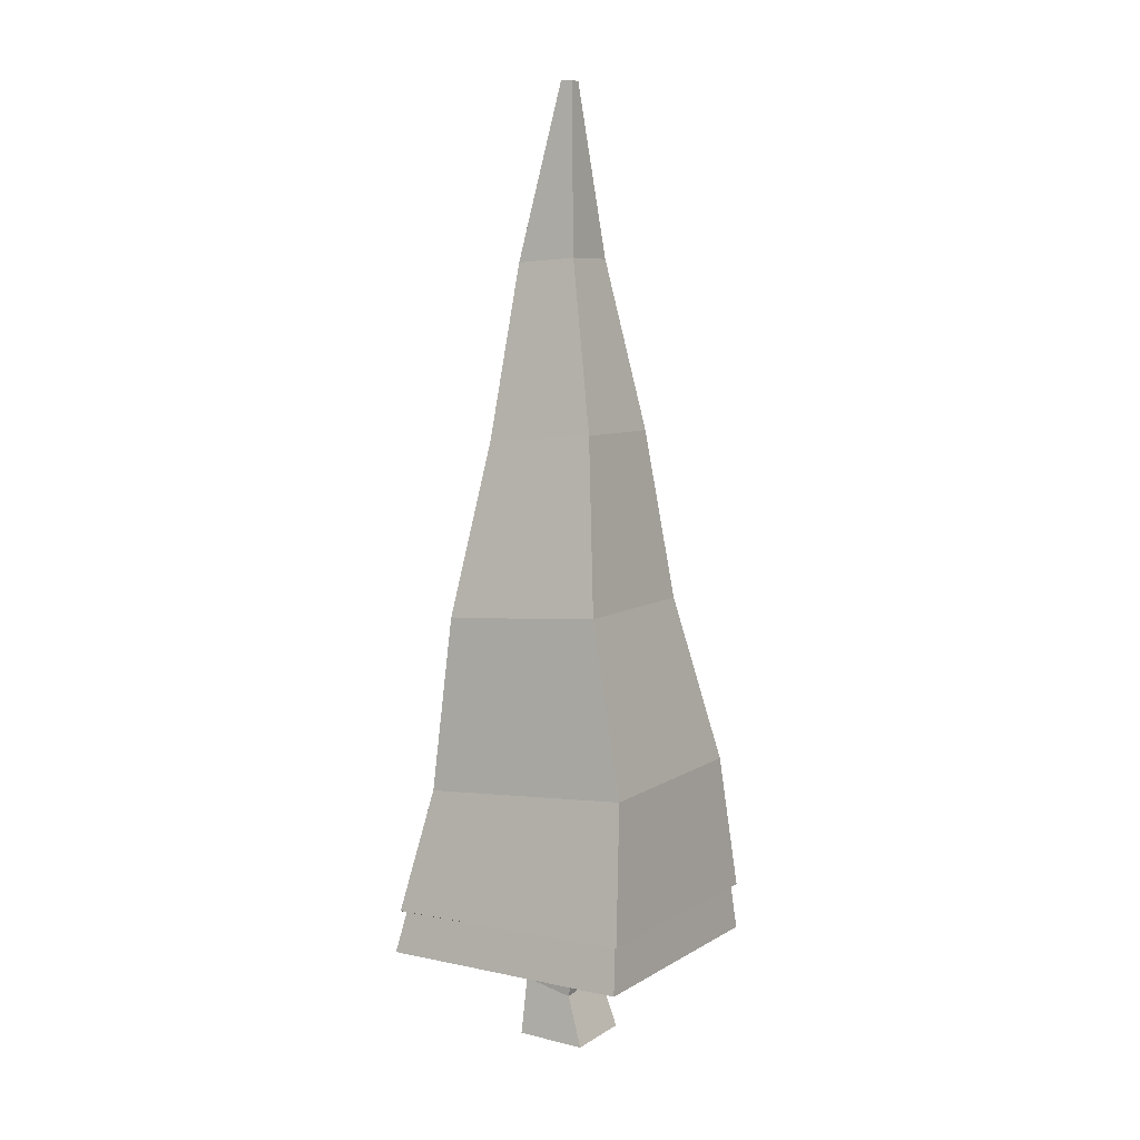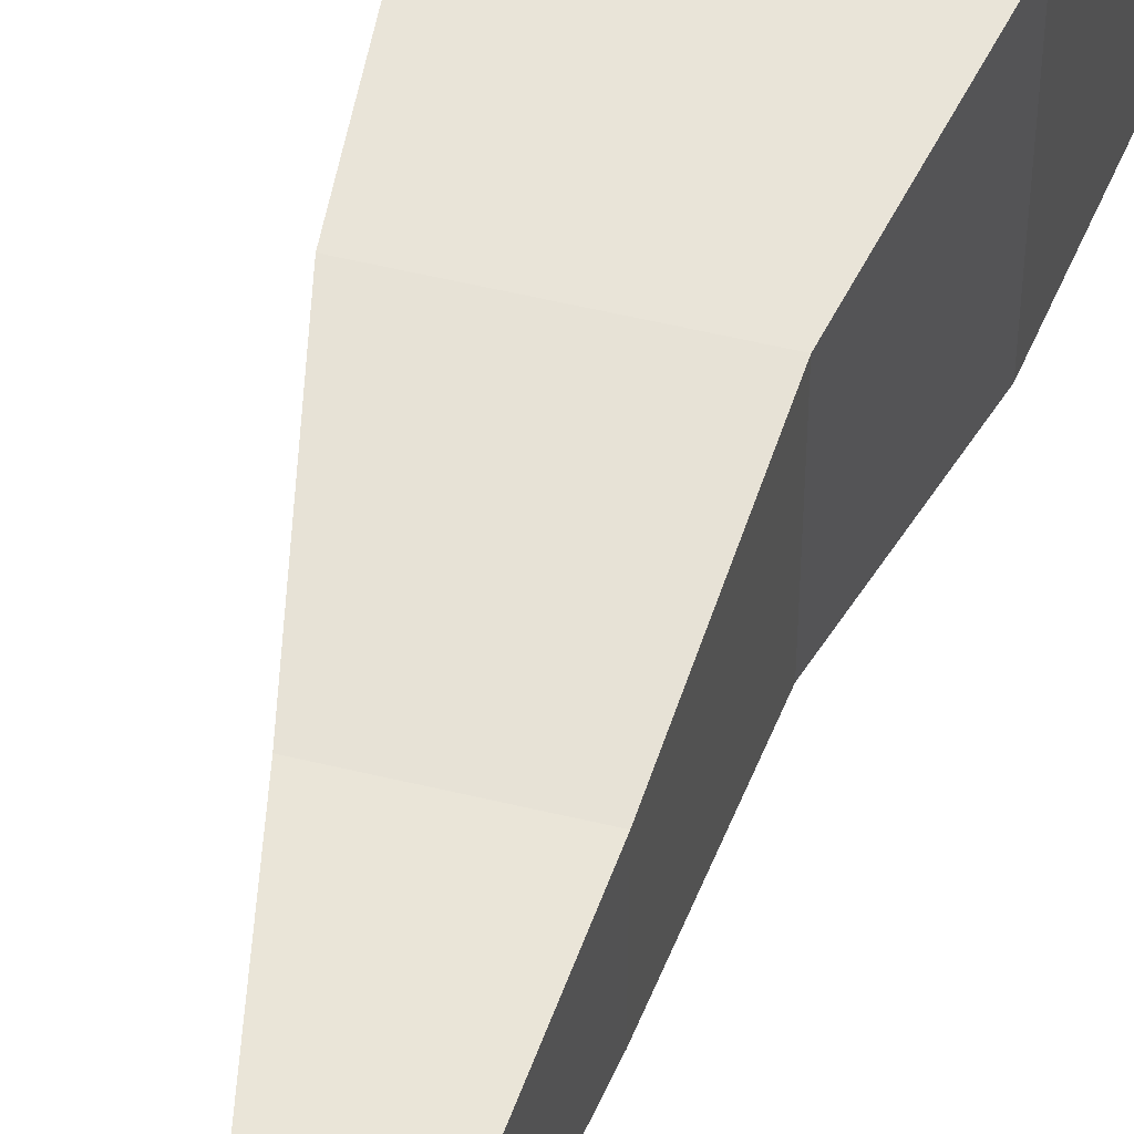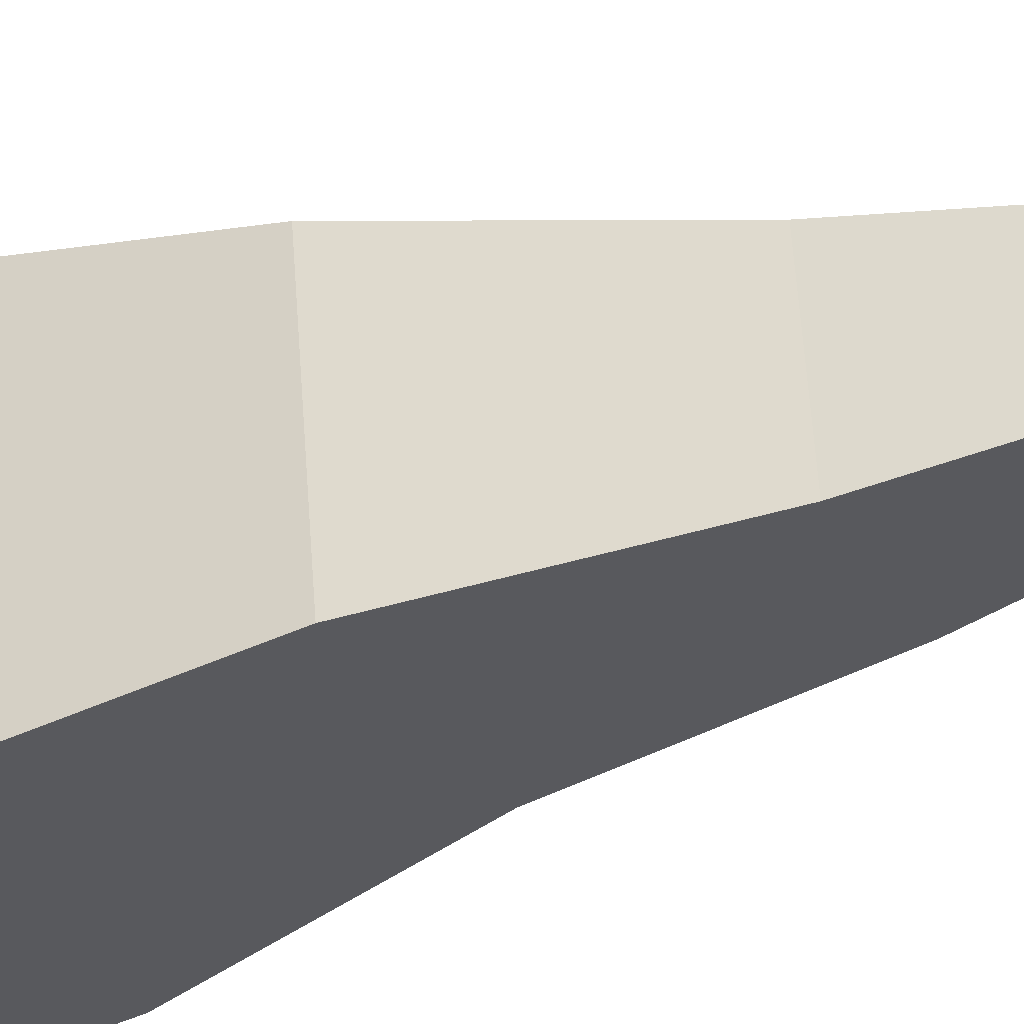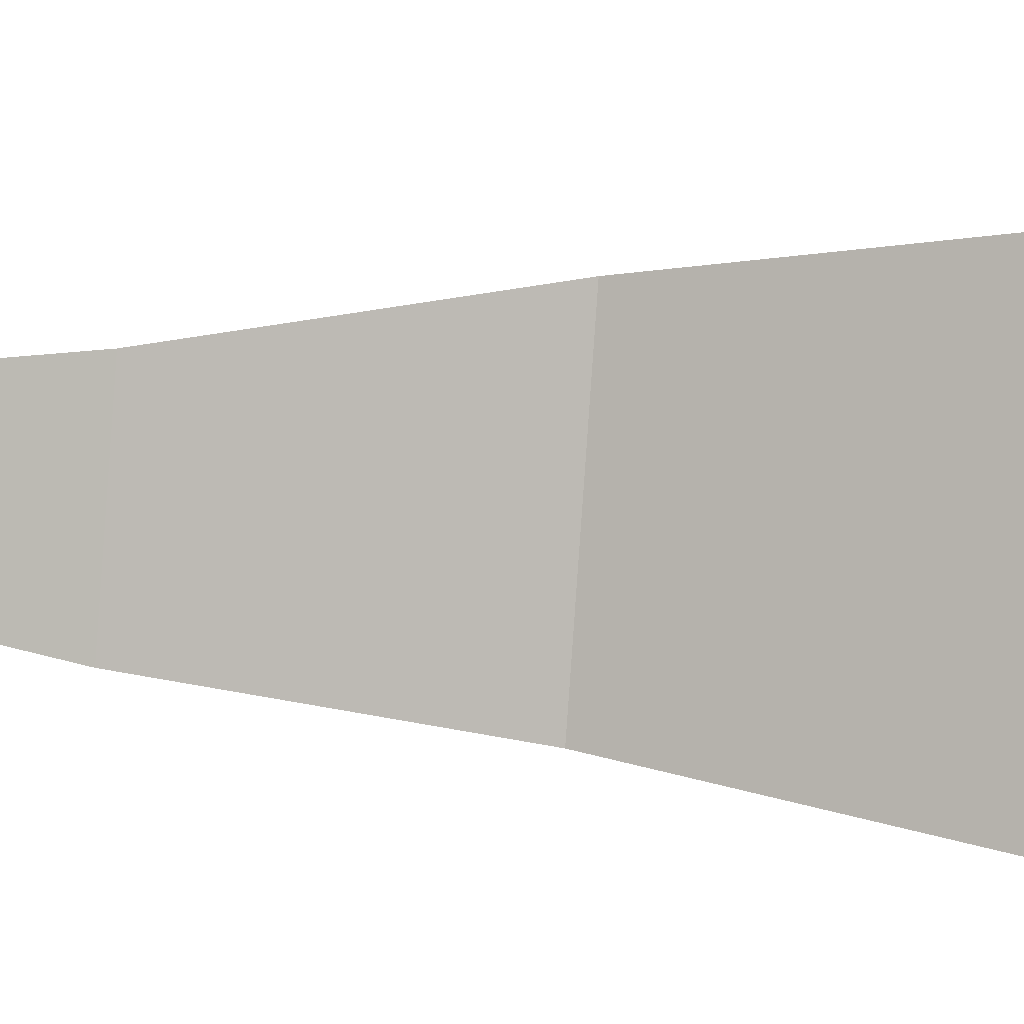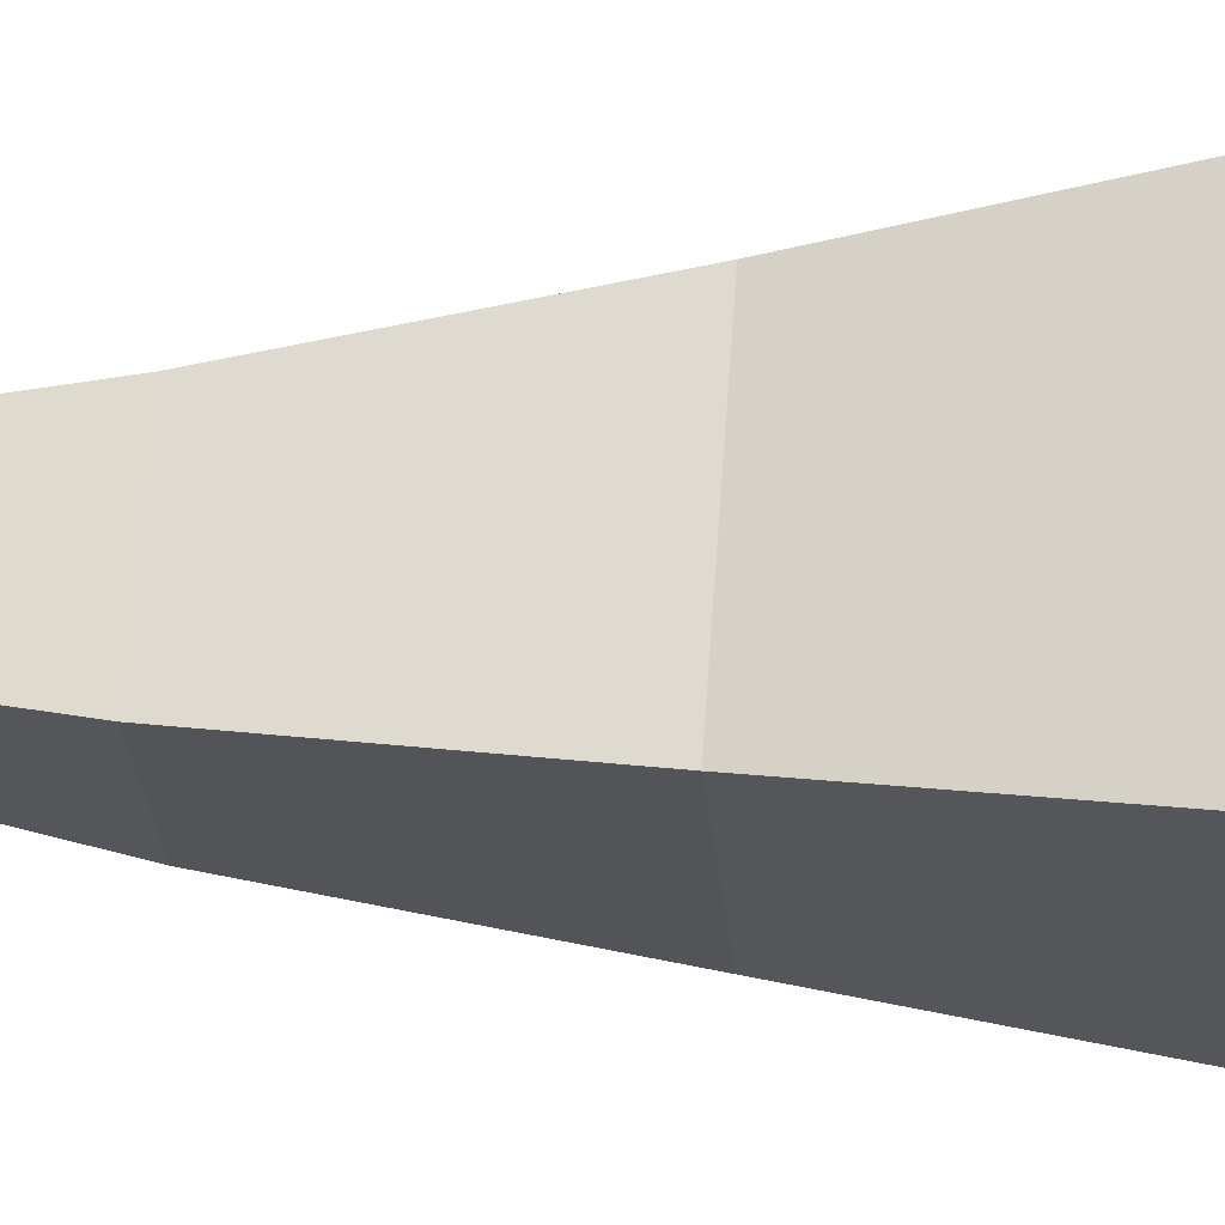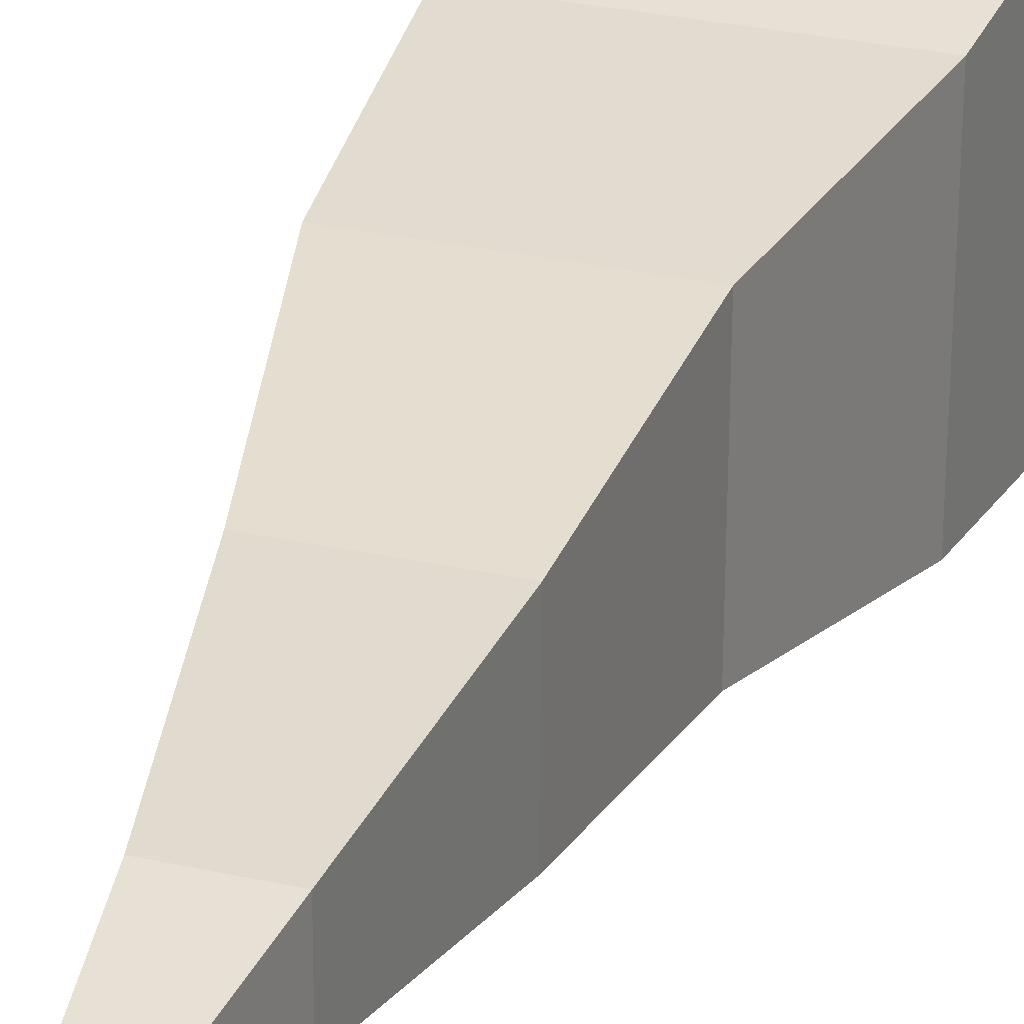
<metadata>
{"format":"obj","ext":"obj","renderer":"f3d","projection":"perspective","resolution":1024,"background":"white","views":[{"elev":7.2,"azim":121.6,"up":"+Y"},{"elev":53.6,"azim":-165.1,"up":"+Z"},{"elev":-29.0,"azim":114.3,"up":"+Z"},{"elev":1.1,"azim":-80.6,"up":"+Z"},{"elev":-23.1,"azim":-86.0,"up":"+Z"},{"elev":30.8,"azim":-161.4,"up":"+Z"}]}
</metadata>
<code>
o Tree_5_Plane.011
v -0.9895 -0.5689 -24.78
v 0.9895 -0.5689 -24.78
v -0.9895 -0.5689 -26.76
v 0.9895 -0.5689 -26.76
v -0.01284 6.137 -25.78
v -0.01284 6.137 -25.76
v 0.01284 6.137 -25.76
v 0.01284 6.137 -25.78
v 0.2221 -0.9534 -25.9
v 0.2697 -1.331 -26.04
v 0.21 -0.8738 -25.5
v 0.2671 -1.319 -25.48
v -0.21 -0.8954 -25.92
v -0.283 -1.322 -26.04
v -0.2221 -0.8157 -25.53
v -0.2855 -1.31 -25.49
v 0.2458 -0.3861 -25.59
v 0.2498 -0.4058 -26.03
v -0.2228 -0.3712 -25.6
v -0.2187 -0.3909 -26.03
v 0.9393 -0.2479 -24.85
v -0.9479 -0.2166 -26.73
v 0.9333 -0.2196 -26.73
v -0.9419 -0.2449 -24.85
v -0.0468 6.146 -25.82
v -0.04652 6.151 -25.72
v 0.04911 6.148 -25.73
v 0.04721 6.143 -25.82
v 0.182 4.815 -25.92
v -0.2963 4.787 -25.43
v 0.969 -0.2111 -26.77
v 0.798 0.8369 -26.69
v 0.7157 2.164 -26.42
v 0.4365 3.492 -26.21
v 0.1874 4.785 -25.43
v 0.4501 3.432 -25.34
v 0.7341 2.077 -25.15
v 0.8241 0.7245 -25.04
v -0.9752 -0.233 -24.81
v -0.8342 0.7383 -25.01
v -0.5318 2.087 -25.13
v -0.4264 3.434 -25.32
v -0.3054 4.817 -25.91
v -0.439 3.494 -26.2
v -0.5517 2.174 -26.4
v -0.8583 0.8509 -26.66
v 0.9728 -0.2351 -24.82
v -0.9836 -0.209 -26.76
f 3 2 1
f 6 7 8 5
f 3 4 2
f 6 5 25 26
f 22 24 39 48
f 8 7 27 28
f 24 21 47 39
f 21 23 31 47
f 7 6 26 27
f 23 22 48 31
f 5 8 28 25
f 9 10 12 11
f 11 12 16 15
f 15 16 14 13
f 13 14 10 9
f 15 13 20 19
f 16 12 10 14
f 17 19 20 18
f 13 9 18 20
f 11 15 19 17
f 9 11 17 18
f 2 4 23 21
f 3 1 24 22
f 4 3 22 23
f 1 2 21 24
f 35 29 28 27
f 43 30 26 25
f 29 43 25 28
f 30 35 27 26
f 39 47 38 40
f 40 38 37 41
f 41 37 36 42
f 42 36 35 30
f 31 48 46 32
f 32 46 45 33
f 33 45 44 34
f 34 44 43 29
f 48 39 40 46
f 46 40 41 45
f 45 41 42 44
f 44 42 30 43
f 47 31 32 38
f 38 32 33 37
f 37 33 34 36
f 36 34 29 35

</code>
